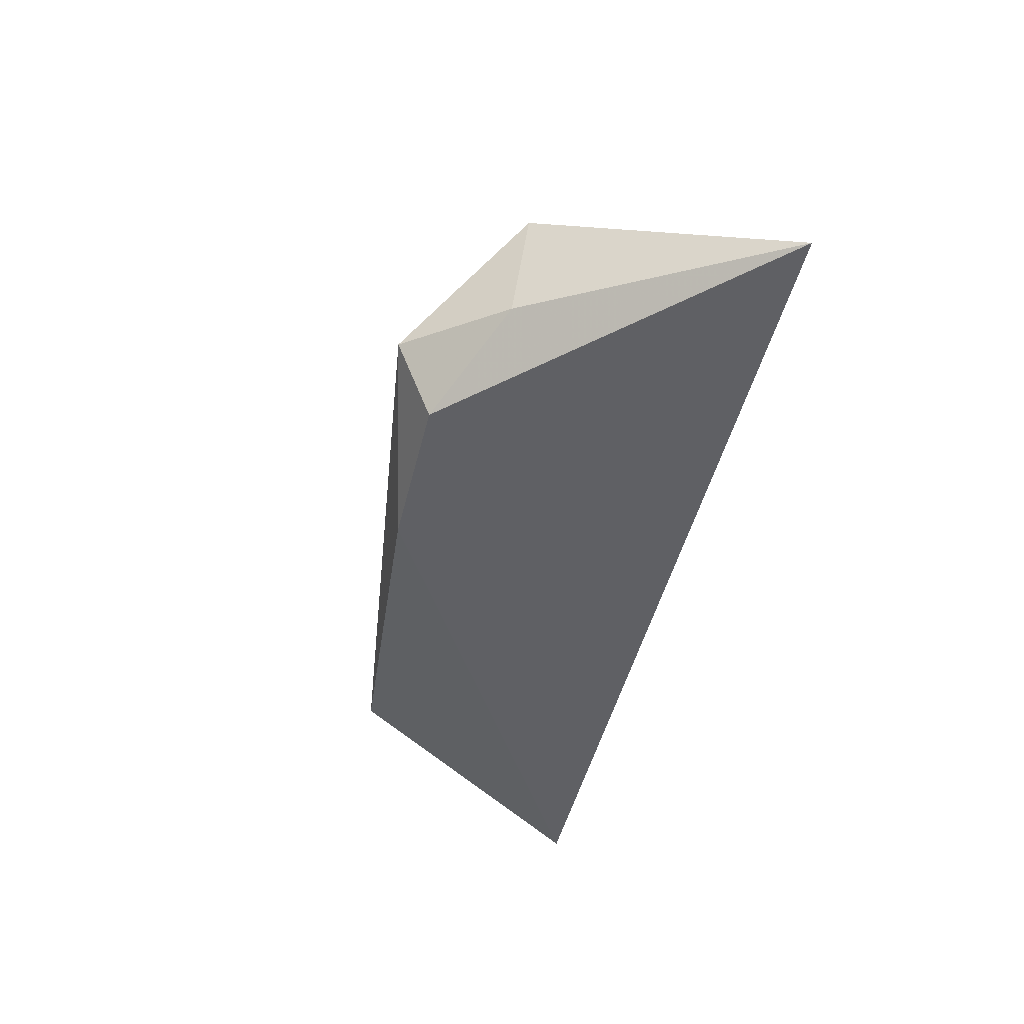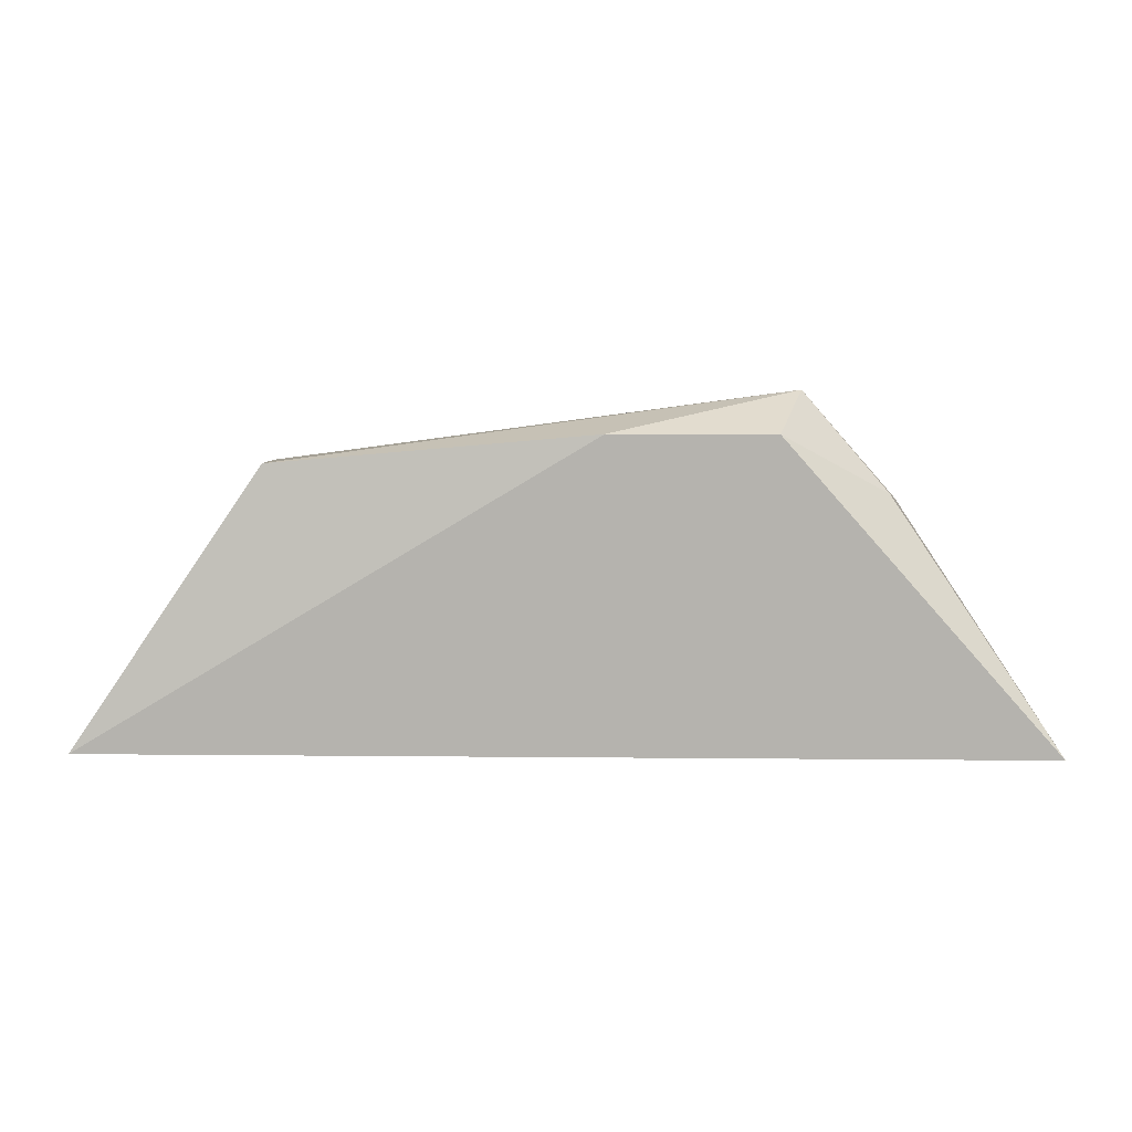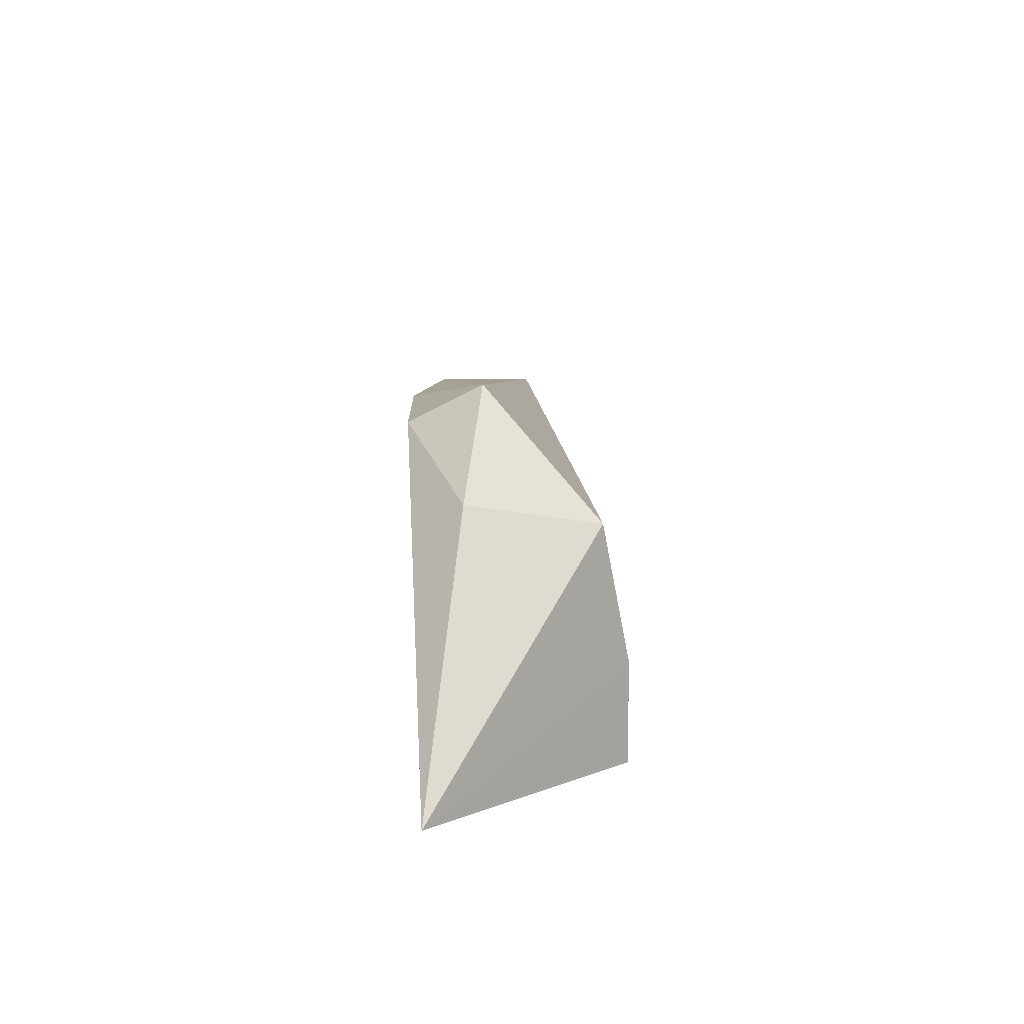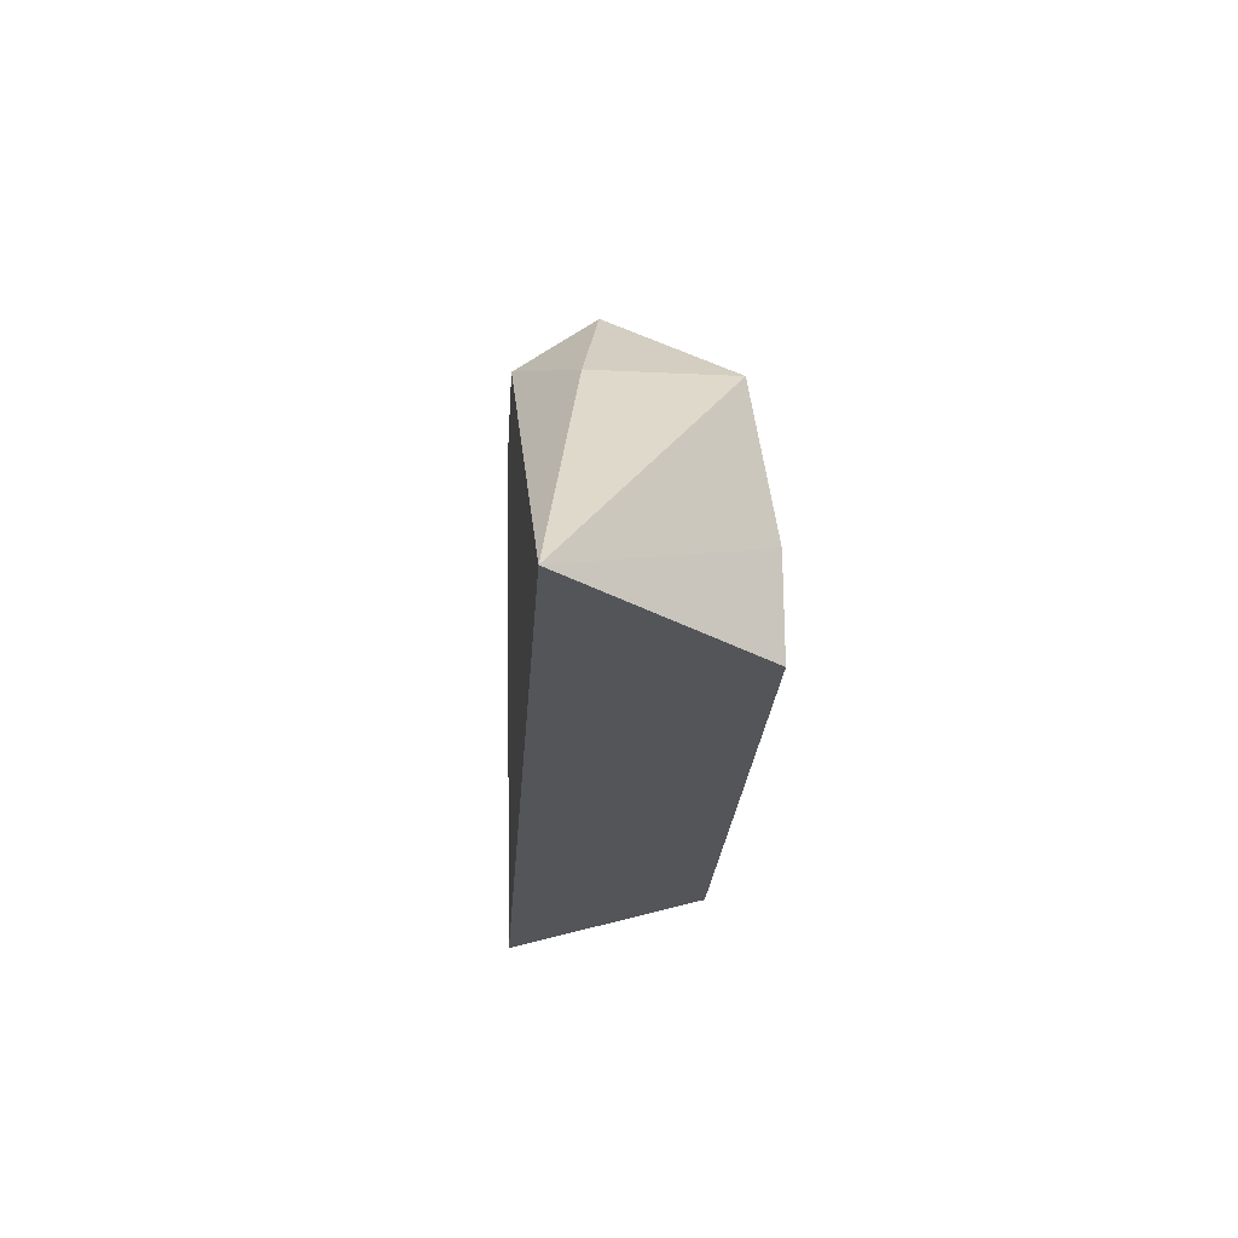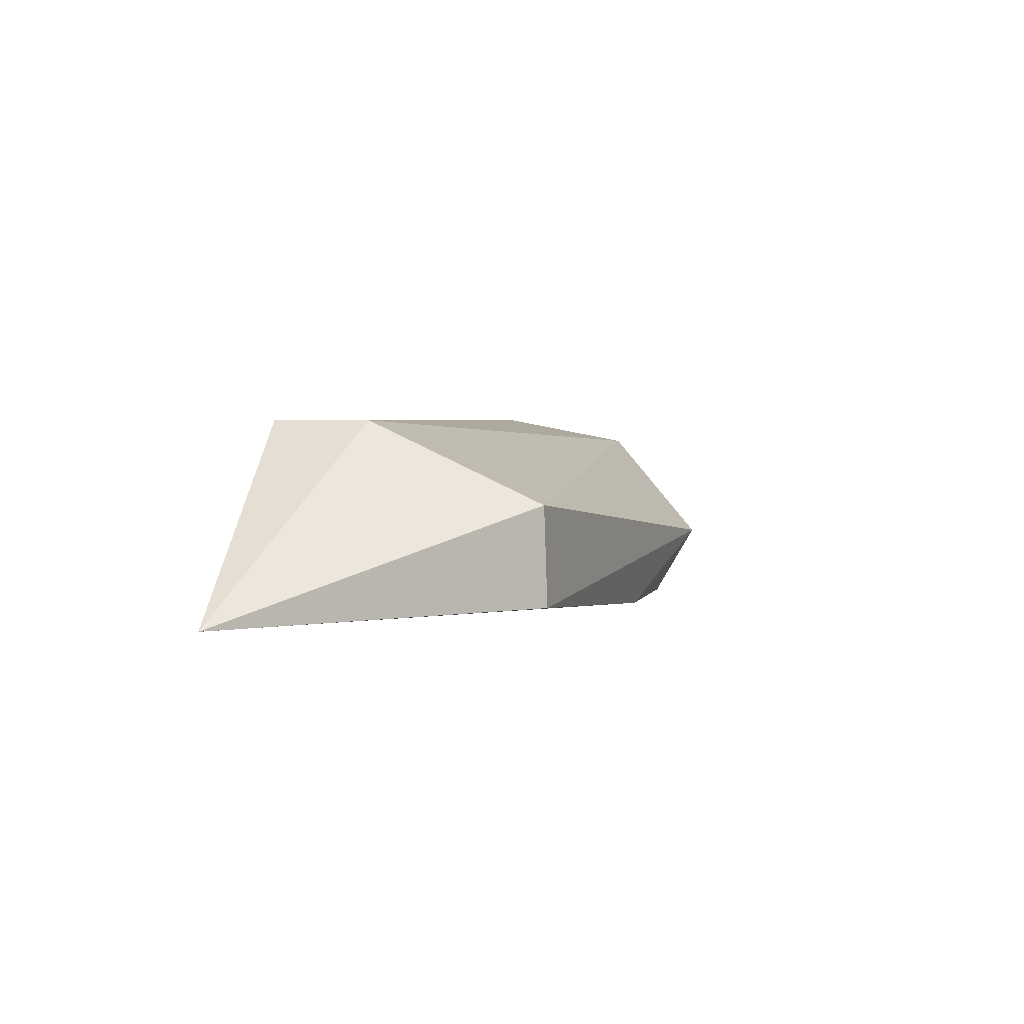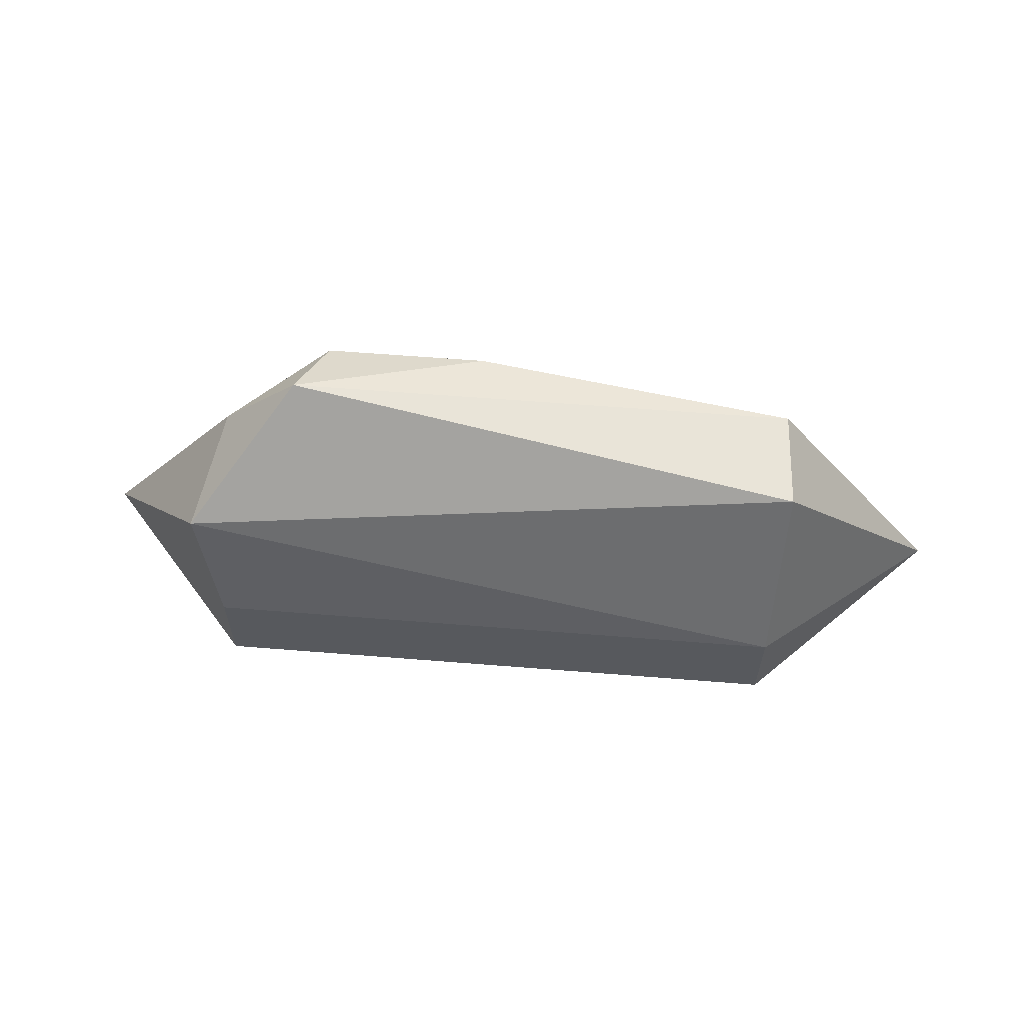
<metadata>
{"format":"obj","ext":"obj","renderer":"f3d","projection":"perspective","resolution":1024,"background":"white","views":[{"elev":-47.4,"azim":76.4,"up":"+Y"},{"elev":6.2,"azim":1.9,"up":"+Z"},{"elev":12.5,"azim":89.0,"up":"+Z"},{"elev":-24.0,"azim":86.2,"up":"+Z"},{"elev":3.0,"azim":-76.3,"up":"+Y"},{"elev":60.3,"azim":-175.3,"up":"+Z"}]}
</metadata>
<code>
v 0.05484 0.0748 0.3514
v 0.1313 0.07989 0.2652
v 0.09096 0.1253 0.3312
v -0.08153 0.1329 0.2927
v -0.1346 0.07989 0.2652
v 0.08514 0.1329 0.2652
v -0.08335 0.1102 0.3426
v 0.08514 0.08989 0.3349
v 0.08514 0.1329 0.2927
v -0.08153 0.1329 0.2652
v 0.06172 0.09504 0.3625
v -0.08153 0.08235 0.3432
v 0.009381 0.0748 0.3514
f 7 3 4
f 7 4 5
f 8 1 2
f 8 2 3
f 9 3 2
f 9 2 6
f 9 6 4
f 9 4 3
f 10 5 4
f 10 4 6
f 10 6 2
f 10 2 5
f 11 3 7
f 11 8 3
f 11 1 8
f 12 7 5
f 12 11 7
f 13 12 5
f 13 1 11
f 13 11 12
f 13 5 2
f 13 2 1

</code>
